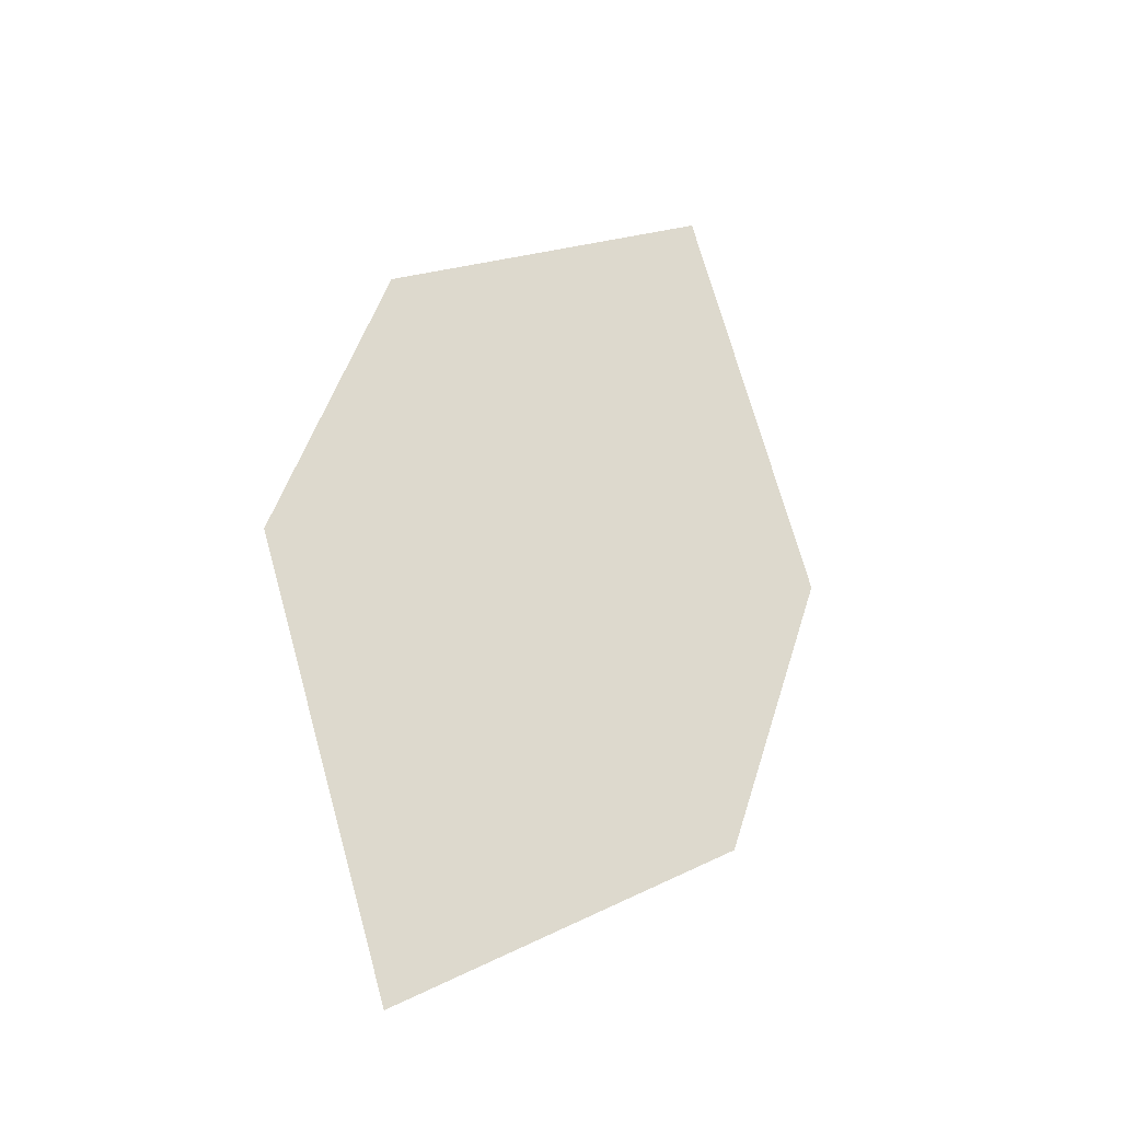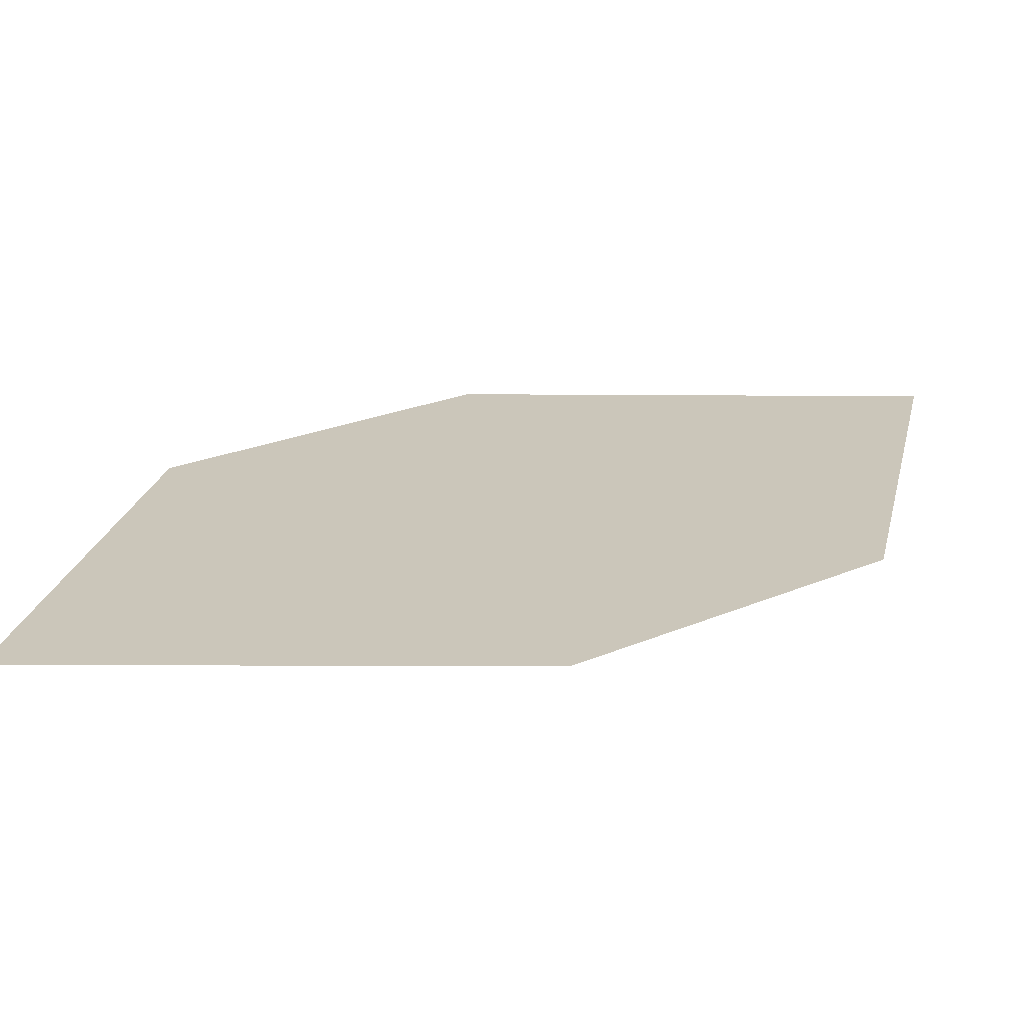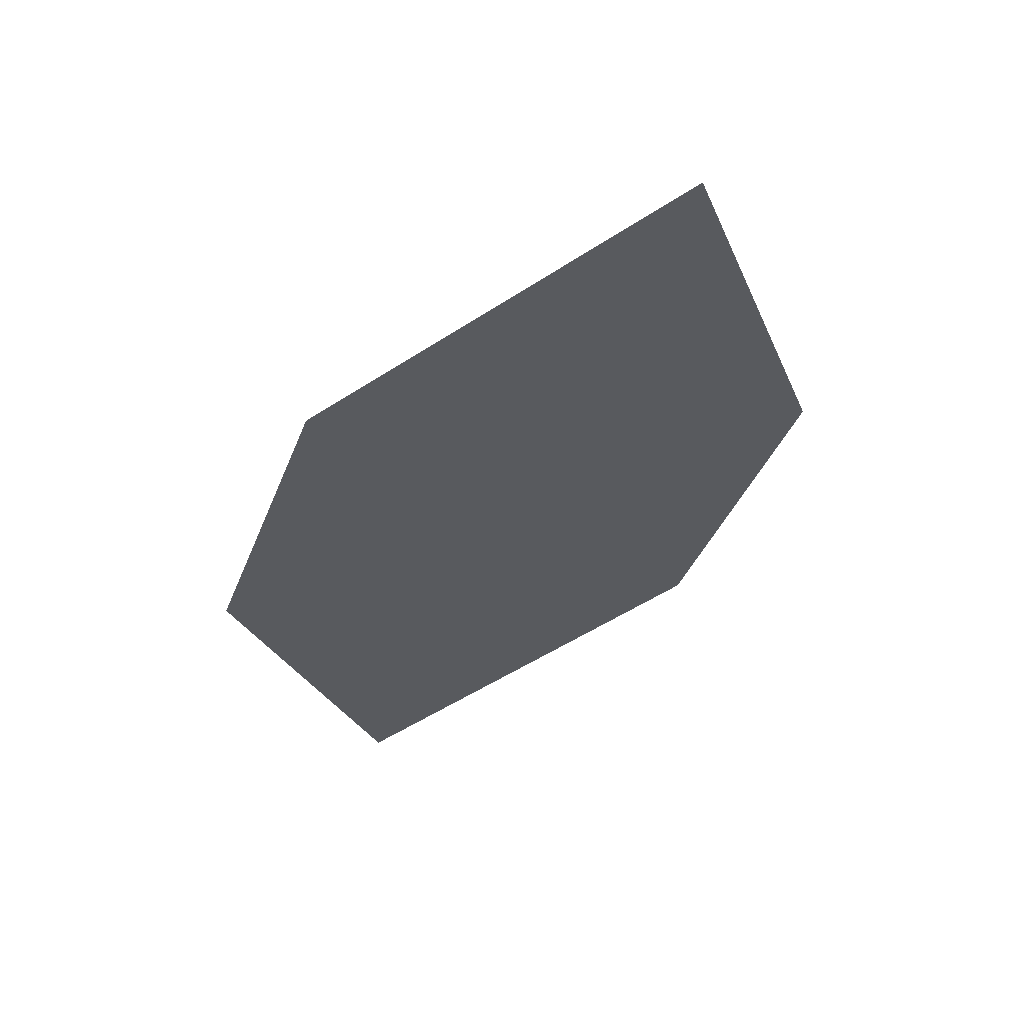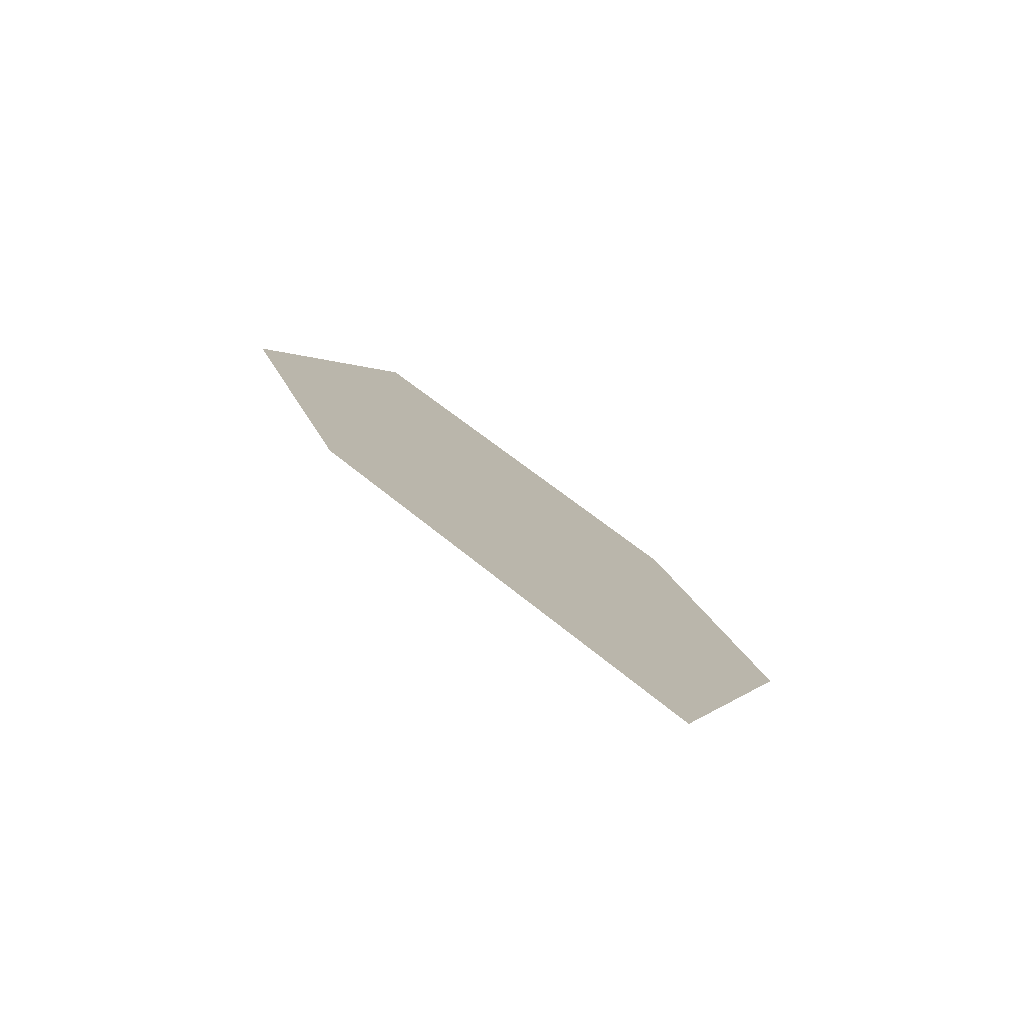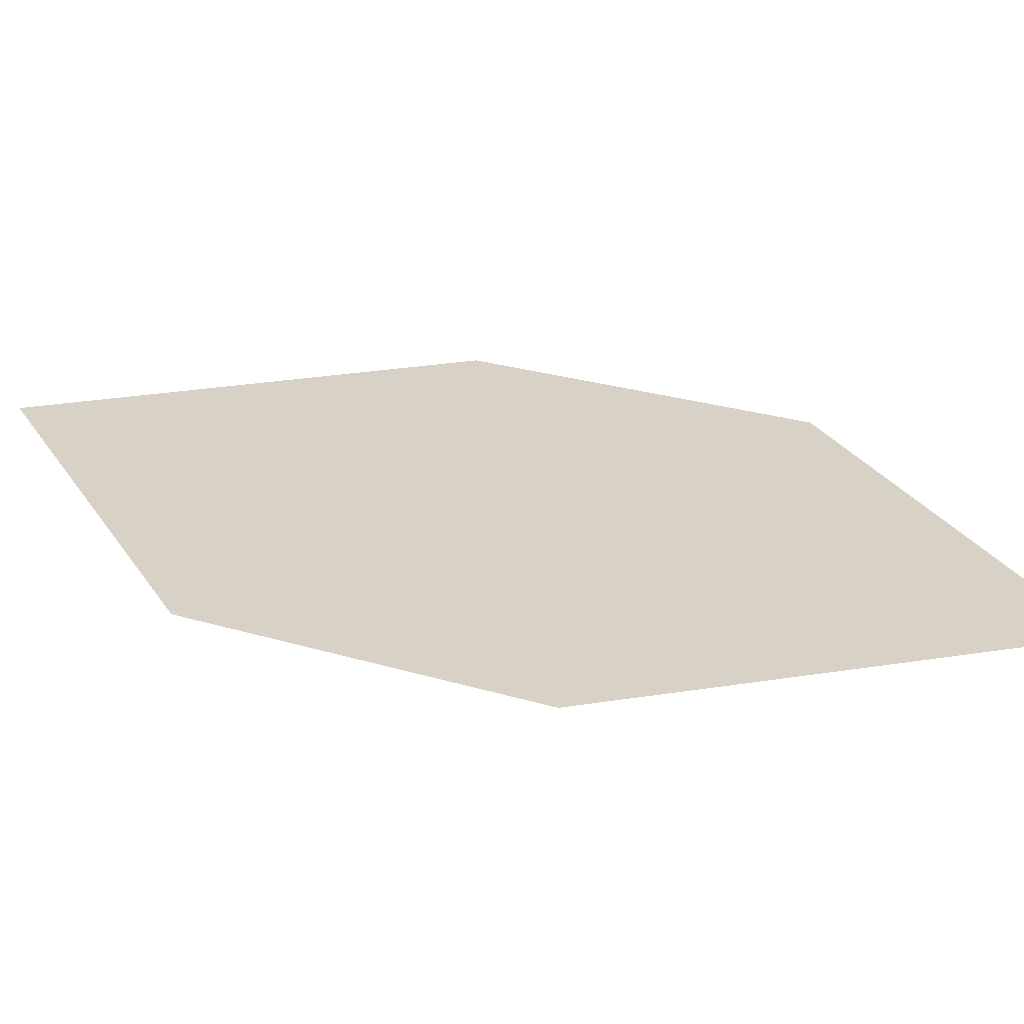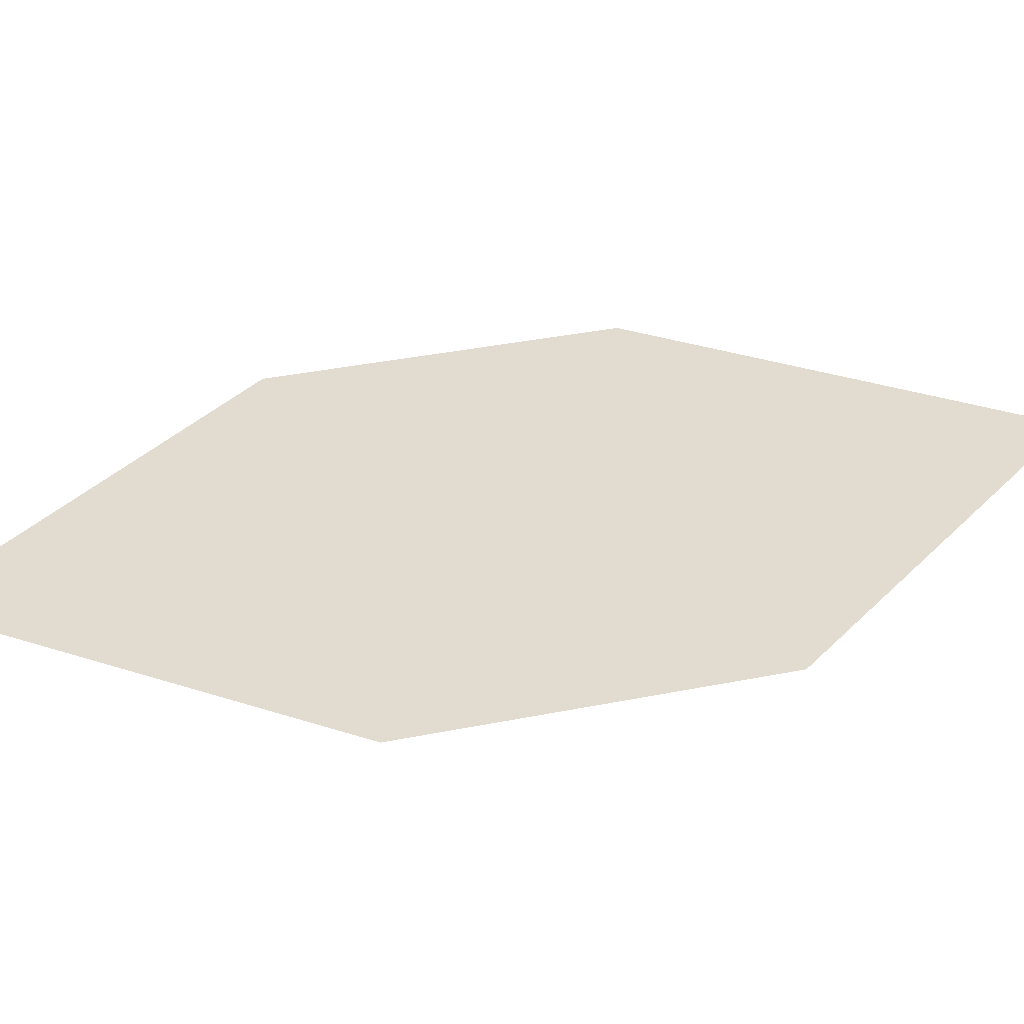
<metadata>
{"format":"obj","ext":"obj","renderer":"f3d","projection":"perspective","resolution":1024,"background":"white","views":[{"elev":-31.3,"azim":-34.1,"up":"+Y"},{"elev":21.6,"azim":-149.2,"up":"+Z"},{"elev":58.2,"azim":-15.1,"up":"+Y"},{"elev":-78.5,"azim":147.9,"up":"+Y"},{"elev":27.9,"azim":96.8,"up":"+Z"},{"elev":34.6,"azim":56.8,"up":"+Z"}]}
</metadata>
<code>
o leaves.253
v -0.005303 -0.04209 2.506
v 0.03753 -0.01499 2.507
v 0.03382 0.07033 2.508
v -0.02206 0.005751 2.507
v -0.009017 0.04322 2.508
v 0.05057 0.02249 2.508
f 1 2 6 3
f 1 3 5 4

</code>
